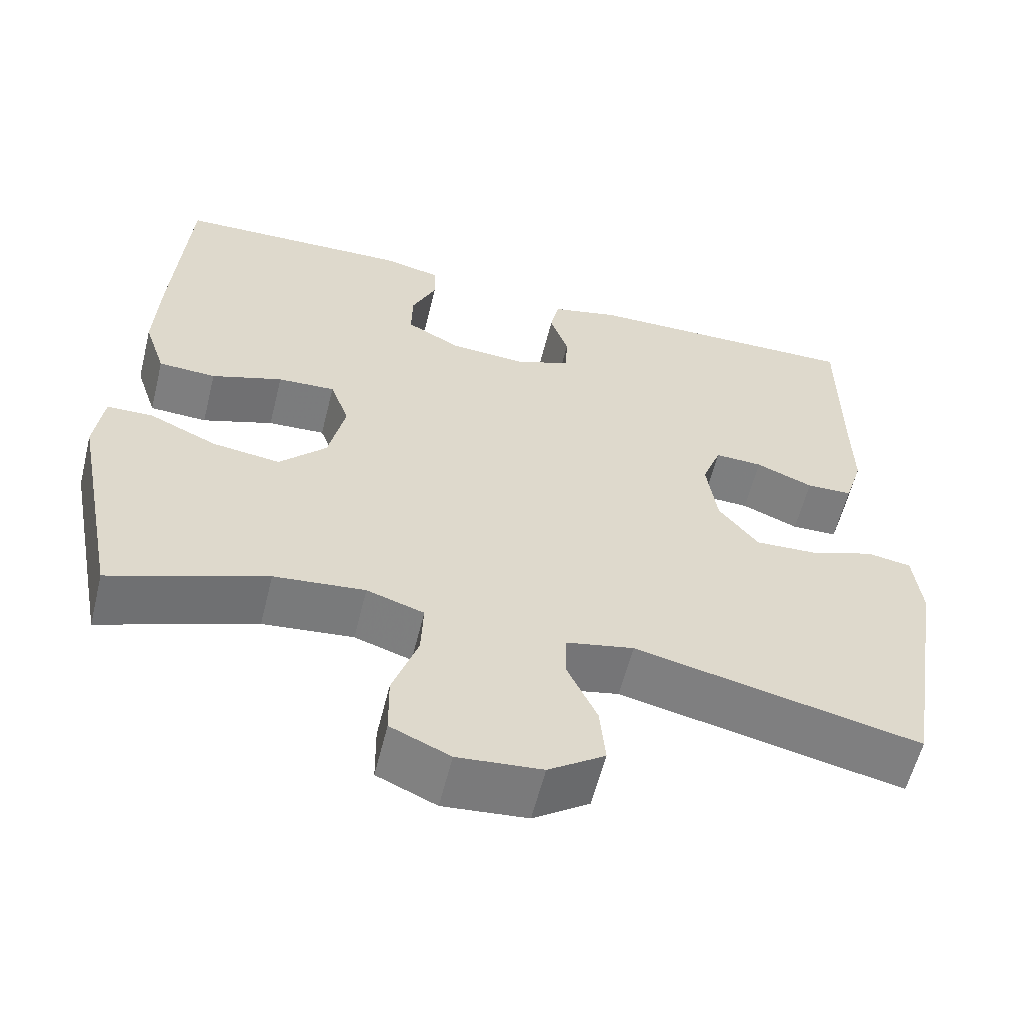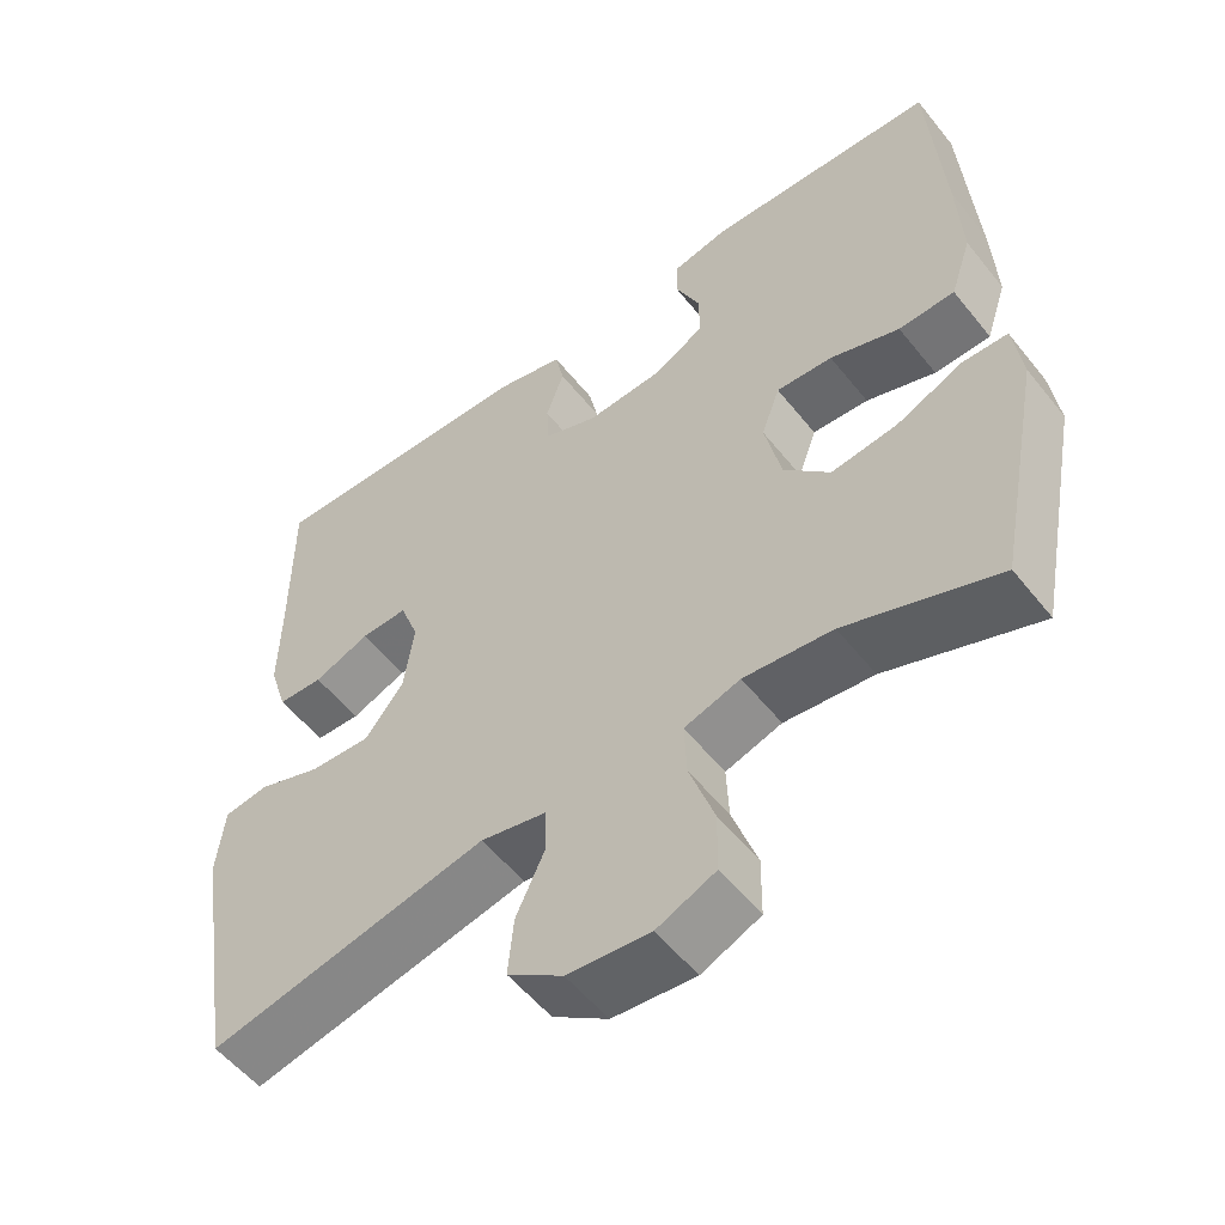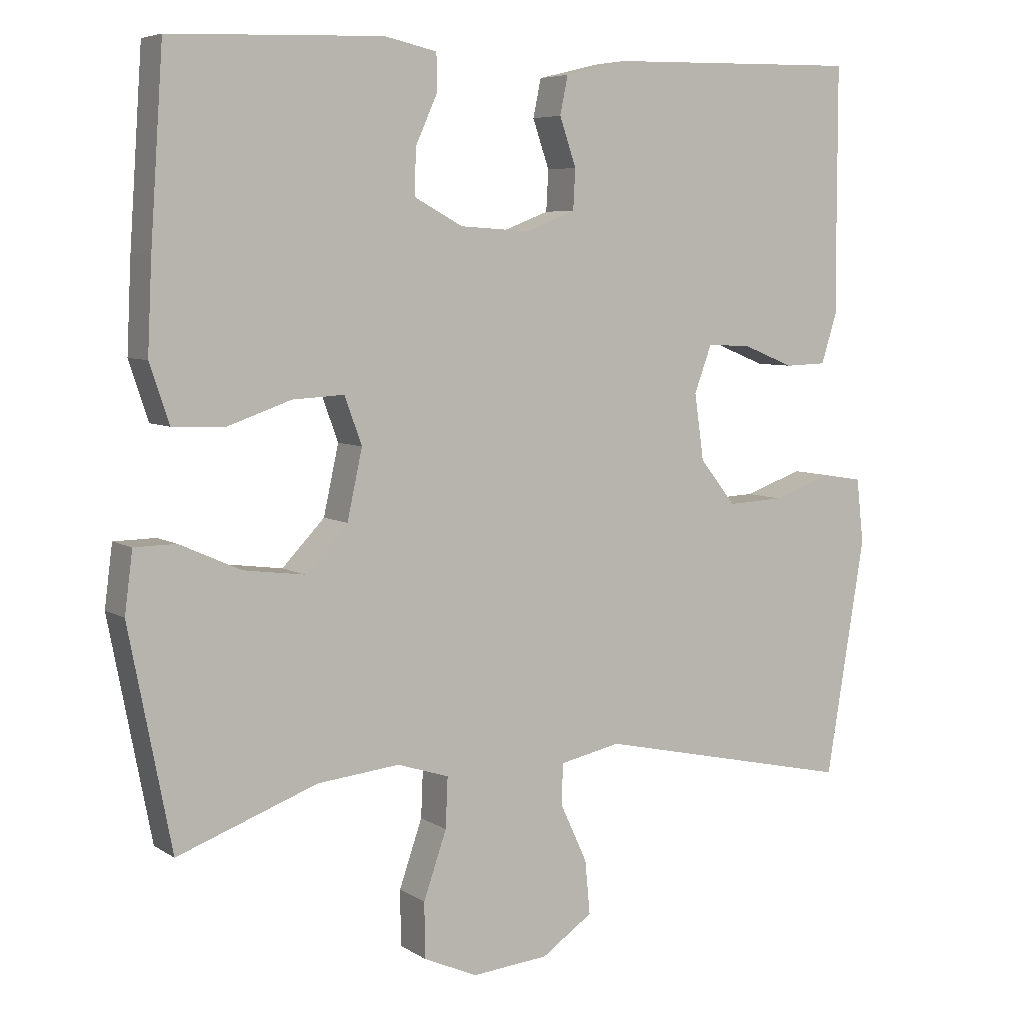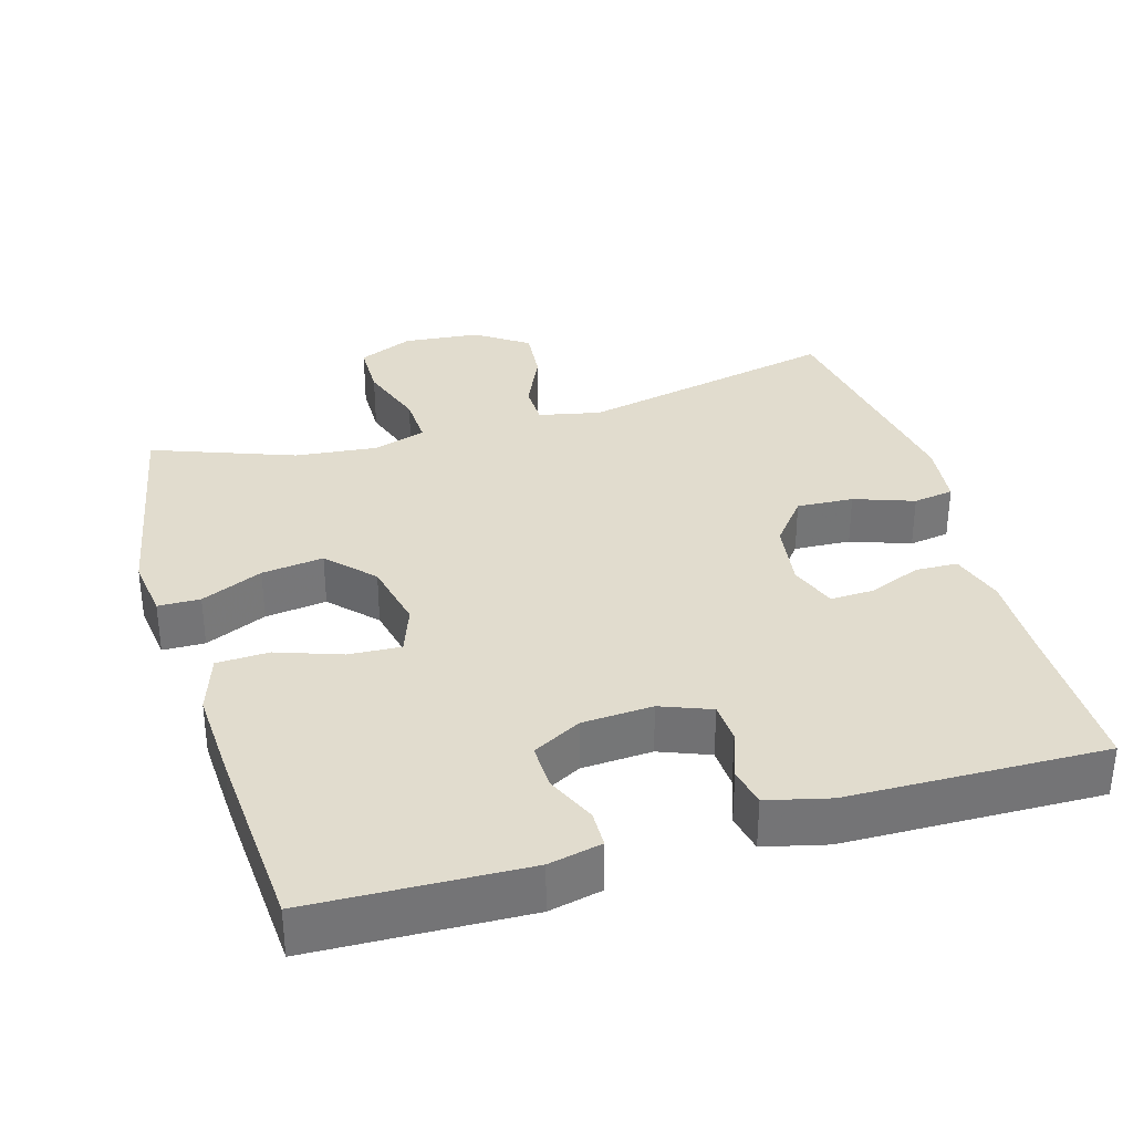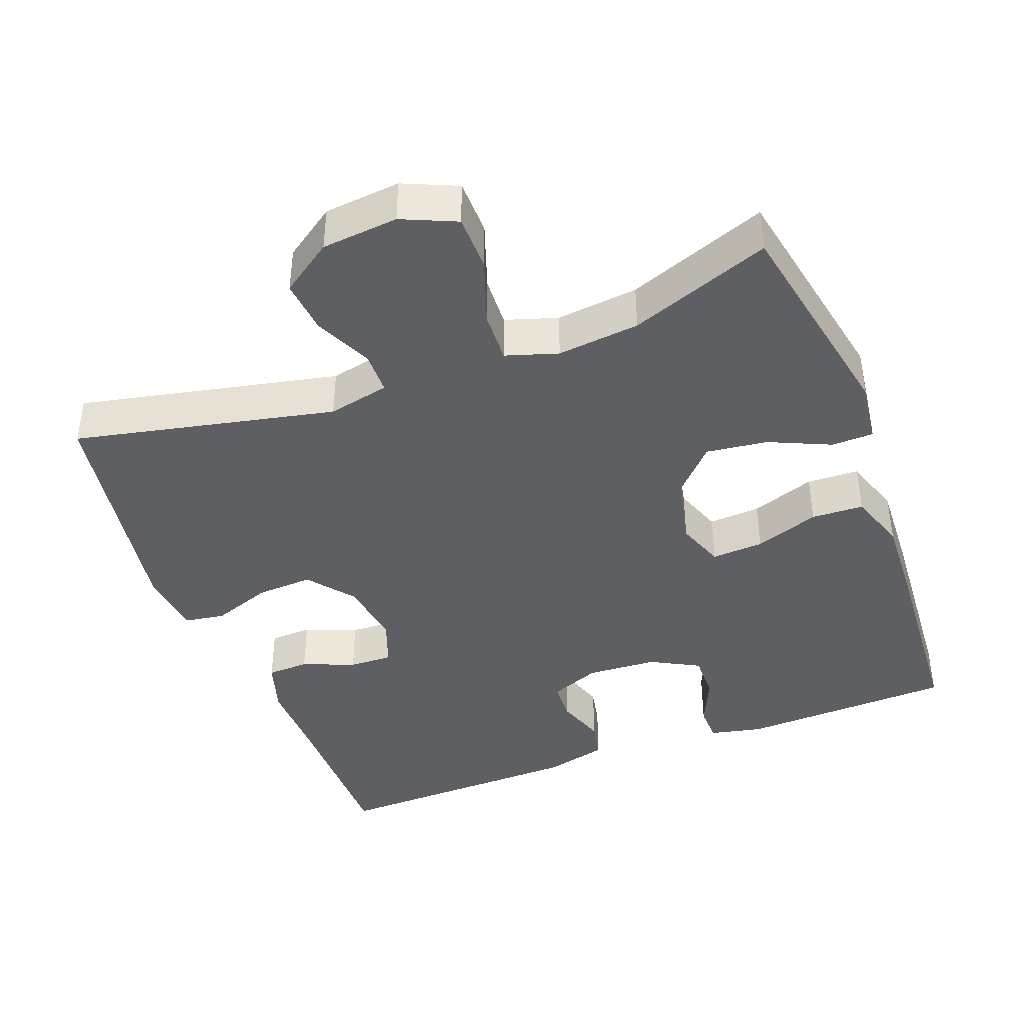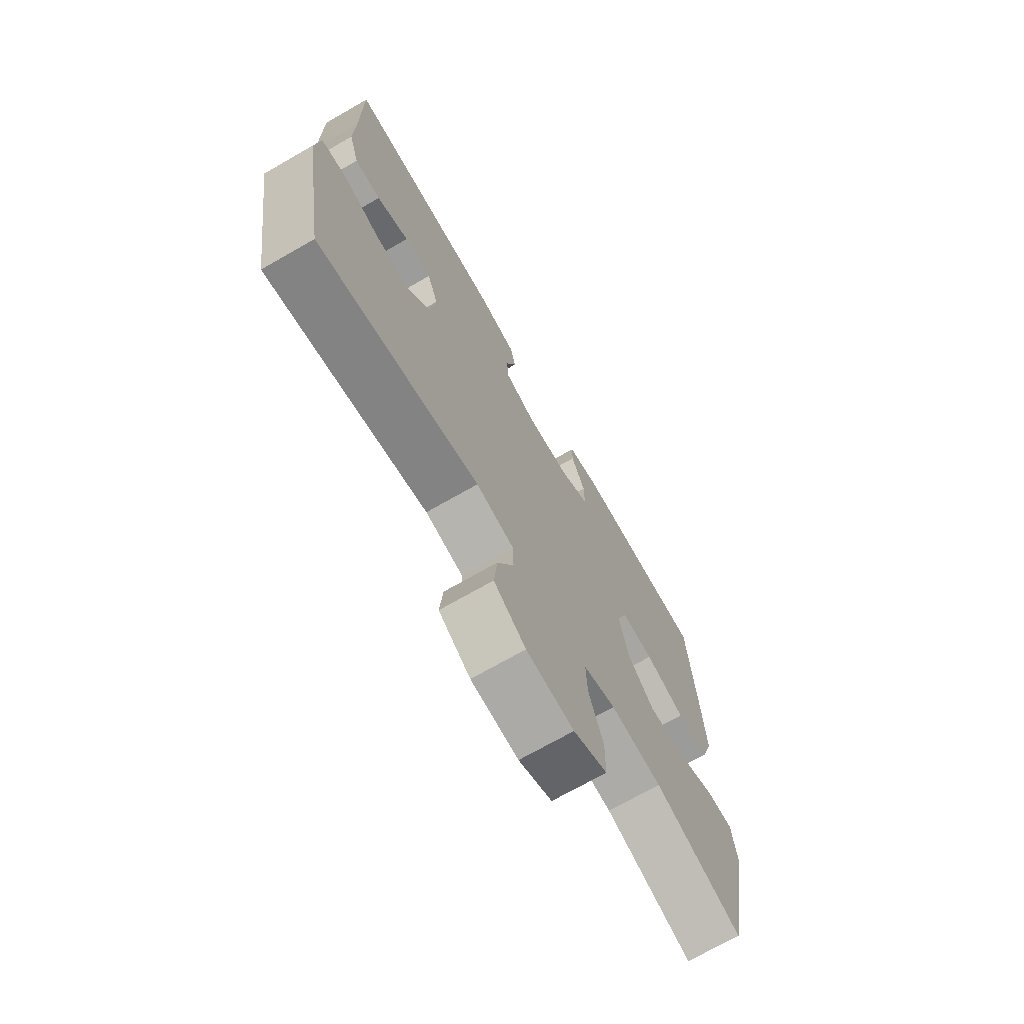
<metadata>
{"format":"obj","ext":"obj","renderer":"f3d","projection":"perspective","resolution":1024,"background":"white","views":[{"elev":-59.1,"azim":-13.9,"up":"+Z"},{"elev":-54.6,"azim":-142.2,"up":"+Z"},{"elev":6.1,"azim":-29.5,"up":"+Z"},{"elev":34.0,"azim":-16.3,"up":"+Y"},{"elev":-41.6,"azim":-159.2,"up":"+Y"},{"elev":-71.5,"azim":119.8,"up":"+Z"}]}
</metadata>
<code>
v 0.5 0.07 -0.5
v 0.141 0.07 -0.422
v 0.056 0.07 -0.44
v 0.055 0.07 -0.498
v 0.092 0.07 -0.578
v 0.099 0.07 -0.653
v 0.028 0.07 -0.702
v -0.078 0.07 -0.712
v -0.153 0.07 -0.679
v -0.154 0.07 -0.602
v -0.122 0.07 -0.509
v -0.119 0.07 -0.439
v -0.191 0.07 -0.416
v -0.305 0.07 -0.428
v -0.5 0.07 -0.5
v -0.559 0.07 -0.197
v -0.548 0.07 -0.112
v -0.49 0.07 -0.111
v -0.405 0.07 -0.149
v -0.32 0.07 -0.16
v -0.261 0.07 -0.098
v -0.24 0.07 -0.002
v -0.264 0.07 0.064
v -0.336 0.07 0.06
v -0.425 0.07 0.029
v -0.497 0.07 0.032
v -0.524 0.07 0.113
v -0.518 0.07 0.238
v -0.5 0.07 0.5
v -0.205 0.07 0.51
v -0.132 0.07 0.494
v -0.131 0.07 0.443
v -0.162 0.07 0.374
v -0.163 0.07 0.311
v -0.096 0.07 0.275
v 0.001 0.07 0.269
v 0.07 0.07 0.296
v 0.073 0.07 0.352
v 0.05 0.07 0.419
v 0.061 0.07 0.472
v 0.147 0.07 0.493
v 0.5 0.07 0.5
v 0.5 0.07 0.277
v 0.502 0.07 0.161
v 0.479 0.07 0.087
v 0.421 0.07 0.085
v 0.349 0.07 0.114
v 0.289 0.07 0.116
v 0.265 0.07 0.051
v 0.278 0.07 -0.041
v 0.328 0.07 -0.104
v 0.406 0.07 -0.1
v 0.488 0.07 -0.071
v 0.544 0.07 -0.08
v 0.554 0.07 -0.17
v 0.5 0 -0.5
v 0.141 0 -0.422
v 0.056 0 -0.44
v 0.055 0 -0.498
v 0.092 0 -0.578
v 0.099 0 -0.653
v 0.028 0 -0.702
v -0.078 0 -0.712
v -0.153 0 -0.679
v -0.154 0 -0.602
v -0.122 0 -0.509
v -0.119 0 -0.439
v -0.191 0 -0.416
v -0.305 0 -0.428
v -0.5 0 -0.5
v -0.559 0 -0.197
v -0.548 0 -0.112
v -0.49 0 -0.111
v -0.405 0 -0.149
v -0.32 0 -0.16
v -0.261 0 -0.098
v -0.24 0 -0.002
v -0.264 0 0.064
v -0.336 0 0.06
v -0.425 0 0.029
v -0.497 0 0.032
v -0.524 0 0.113
v -0.518 0 0.238
v -0.5 0 0.5
v -0.205 0 0.51
v -0.132 0 0.494
v -0.131 0 0.443
v -0.162 0 0.374
v -0.163 0 0.311
v -0.096 0 0.275
v 0.001 0 0.269
v 0.07 0 0.296
v 0.073 0 0.352
v 0.05 0 0.419
v 0.061 0 0.472
v 0.147 0 0.493
v 0.5 0 0.5
v 0.5 0 0.277
v 0.502 0 0.161
v 0.479 0 0.087
v 0.421 0 0.085
v 0.349 0 0.114
v 0.289 0 0.116
v 0.265 0 0.051
v 0.278 0 -0.041
v 0.328 0 -0.104
v 0.406 0 -0.1
v 0.488 0 -0.071
v 0.544 0 -0.08
v 0.554 0 -0.17
f 55 1 2
f 54 55 2
f 53 54 2
f 52 53 2
f 51 52 2 3
f 50 51 3
f 49 50 3
f 48 49 3
f 45 46 47
f 44 45 47
f 43 44 47
f 43 47 48
f 42 43 48
f 41 42 48
f 40 41 48
f 39 40 48
f 38 39 48
f 37 38 48 3
f 31 32 33
f 30 31 33
f 29 30 33
f 28 29 33
f 27 28 33
f 26 27 33
f 25 26 33
f 24 25 33
f 23 24 33 34
f 22 23 34 35
f 17 18 19
f 16 17 19
f 15 16 19
f 14 15 19
f 13 14 19 20
f 12 13 20 21
f 9 10 11
f 8 9 11
f 7 8 11
f 6 7 11
f 5 6 11
f 4 5 11
f 3 4 11 12
f 12 21 22
f 3 12 22
f 37 3 22
f 36 37 22
f 22 35 36
f 57 56 110
f 57 110 109
f 57 109 108
f 57 108 107
f 58 57 107 106
f 58 106 105
f 58 105 104
f 58 104 103
f 102 101 100
f 102 100 99
f 102 99 98
f 103 102 98
f 103 98 97
f 103 97 96
f 103 96 95
f 103 95 94
f 103 94 93
f 58 103 93 92
f 88 87 86
f 88 86 85
f 88 85 84
f 88 84 83
f 88 83 82
f 88 82 81
f 88 81 80
f 88 80 79
f 89 88 79 78
f 90 89 78 77
f 74 73 72
f 74 72 71
f 74 71 70
f 74 70 69
f 75 74 69 68
f 76 75 68 67
f 66 65 64
f 66 64 63
f 66 63 62
f 66 62 61
f 66 61 60
f 66 60 59
f 67 66 59 58
f 77 76 67
f 77 67 58
f 77 58 92
f 77 92 91
f 91 90 77
f 1 56 57 2
f 2 57 58 3
f 3 58 59 4
f 4 59 60 5
f 5 60 61 6
f 6 61 62 7
f 7 62 63 8
f 8 63 64 9
f 9 64 65 10
f 10 65 66 11
f 11 66 67 12
f 12 67 68 13
f 13 68 69 14
f 14 69 70 15
f 15 70 71 16
f 16 71 72 17
f 17 72 73 18
f 18 73 74 19
f 19 74 75 20
f 20 75 76 21
f 21 76 77 22
f 22 77 78 23
f 23 78 79 24
f 24 79 80 25
f 25 80 81 26
f 26 81 82 27
f 27 82 83 28
f 28 83 84 29
f 29 84 85 30
f 30 85 86 31
f 31 86 87 32
f 32 87 88 33
f 33 88 89 34
f 34 89 90 35
f 35 90 91 36
f 36 91 92 37
f 37 92 93 38
f 38 93 94 39
f 39 94 95 40
f 40 95 96 41
f 41 96 97 42
f 42 97 98 43
f 43 98 99 44
f 44 99 100 45
f 45 100 101 46
f 46 101 102 47
f 47 102 103 48
f 48 103 104 49
f 49 104 105 50
f 50 105 106 51
f 51 106 107 52
f 52 107 108 53
f 53 108 109 54
f 54 109 110 55
f 55 110 56 1

</code>
